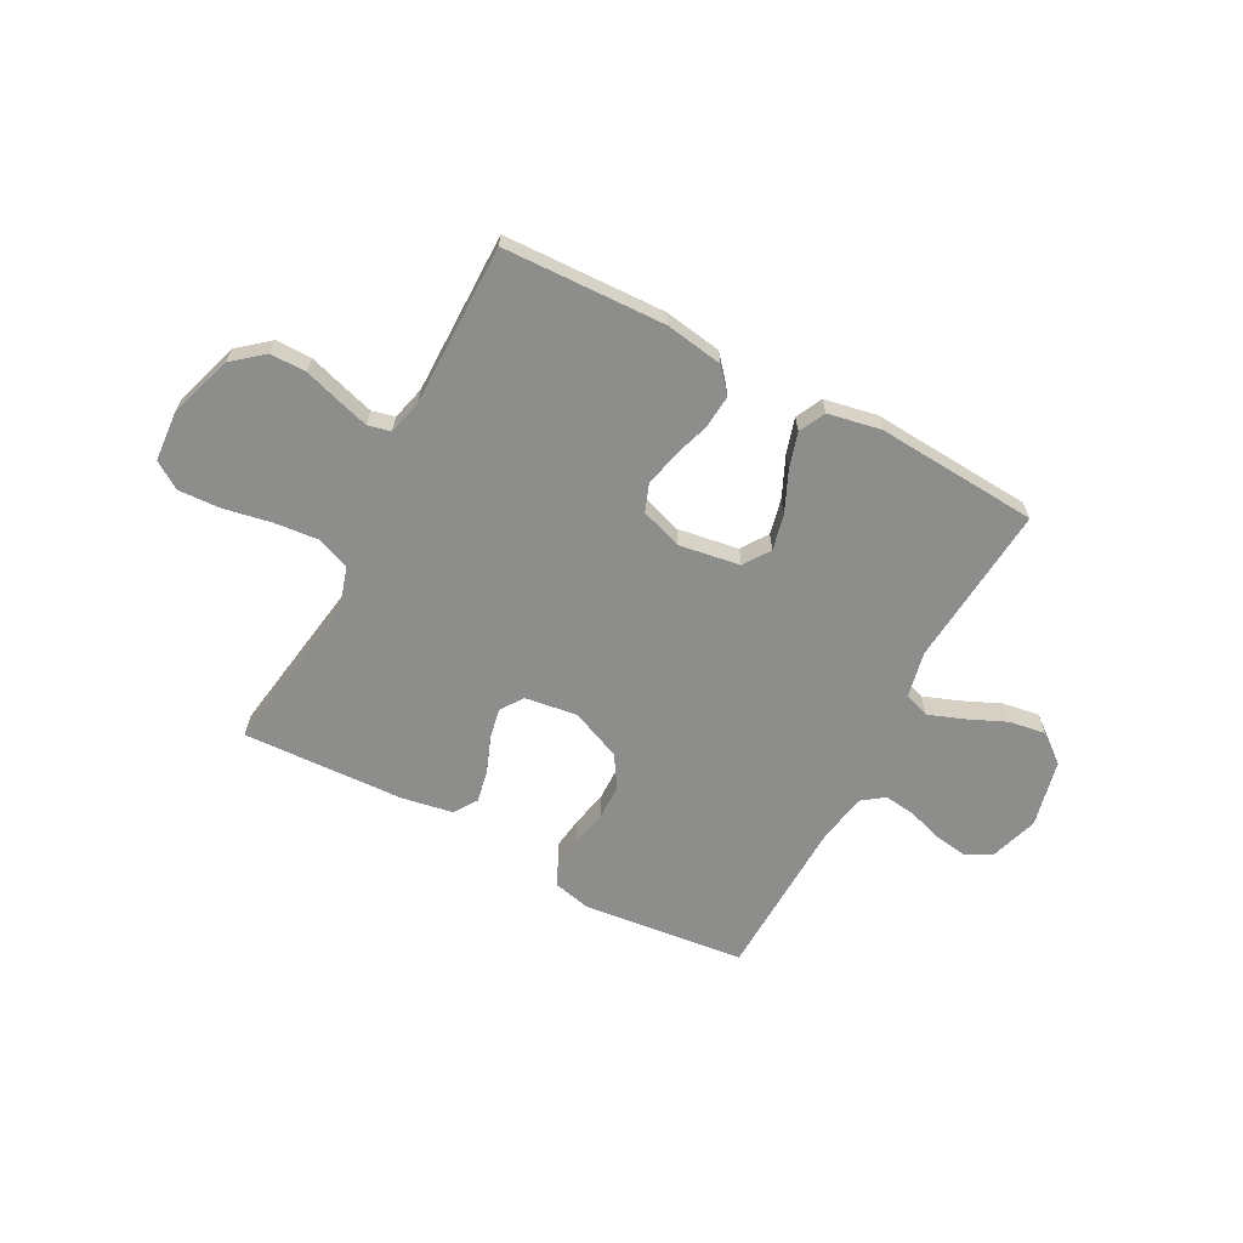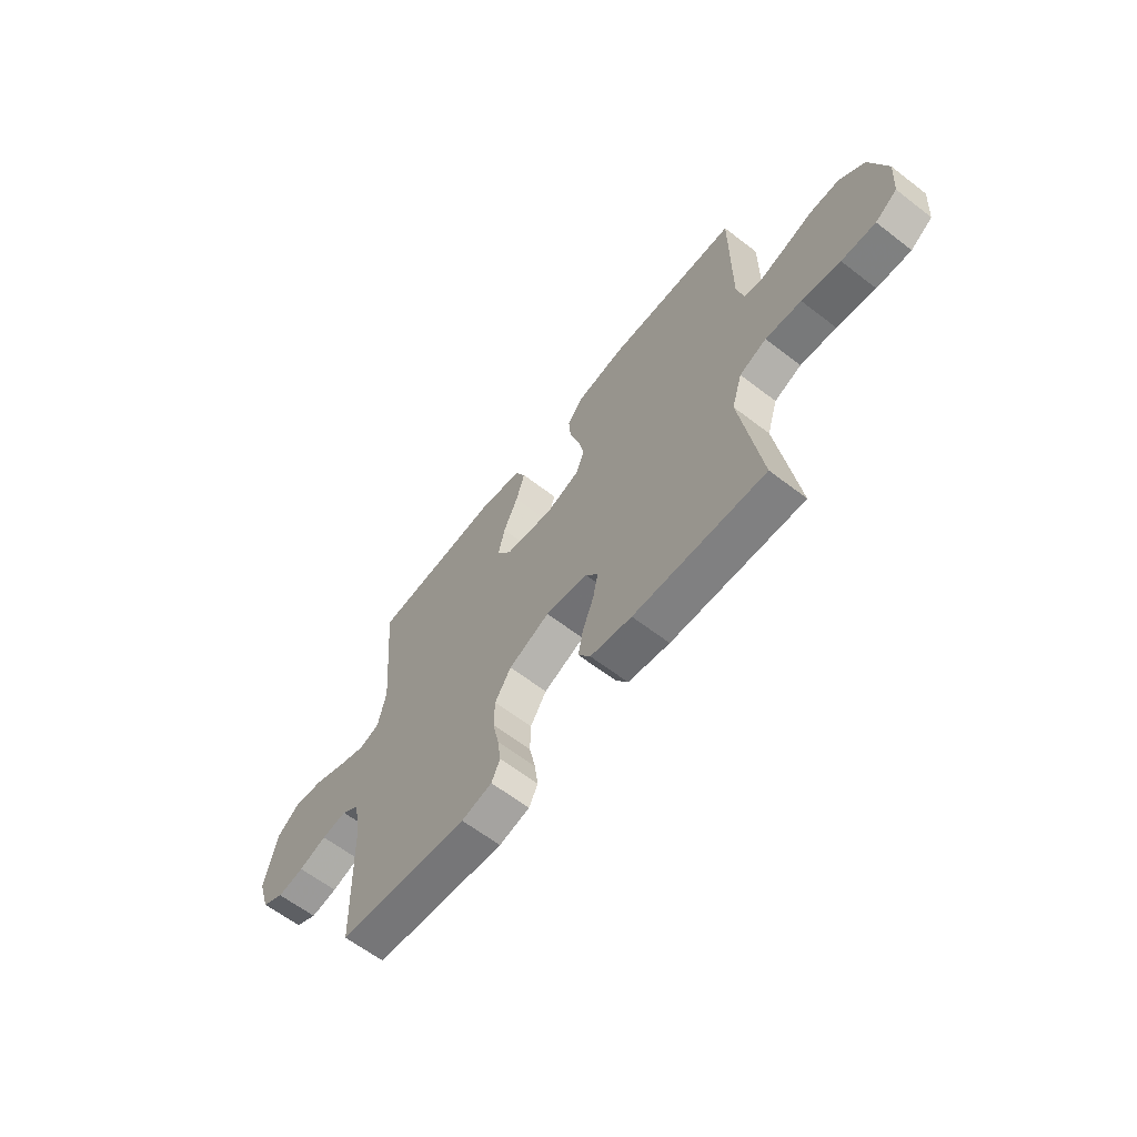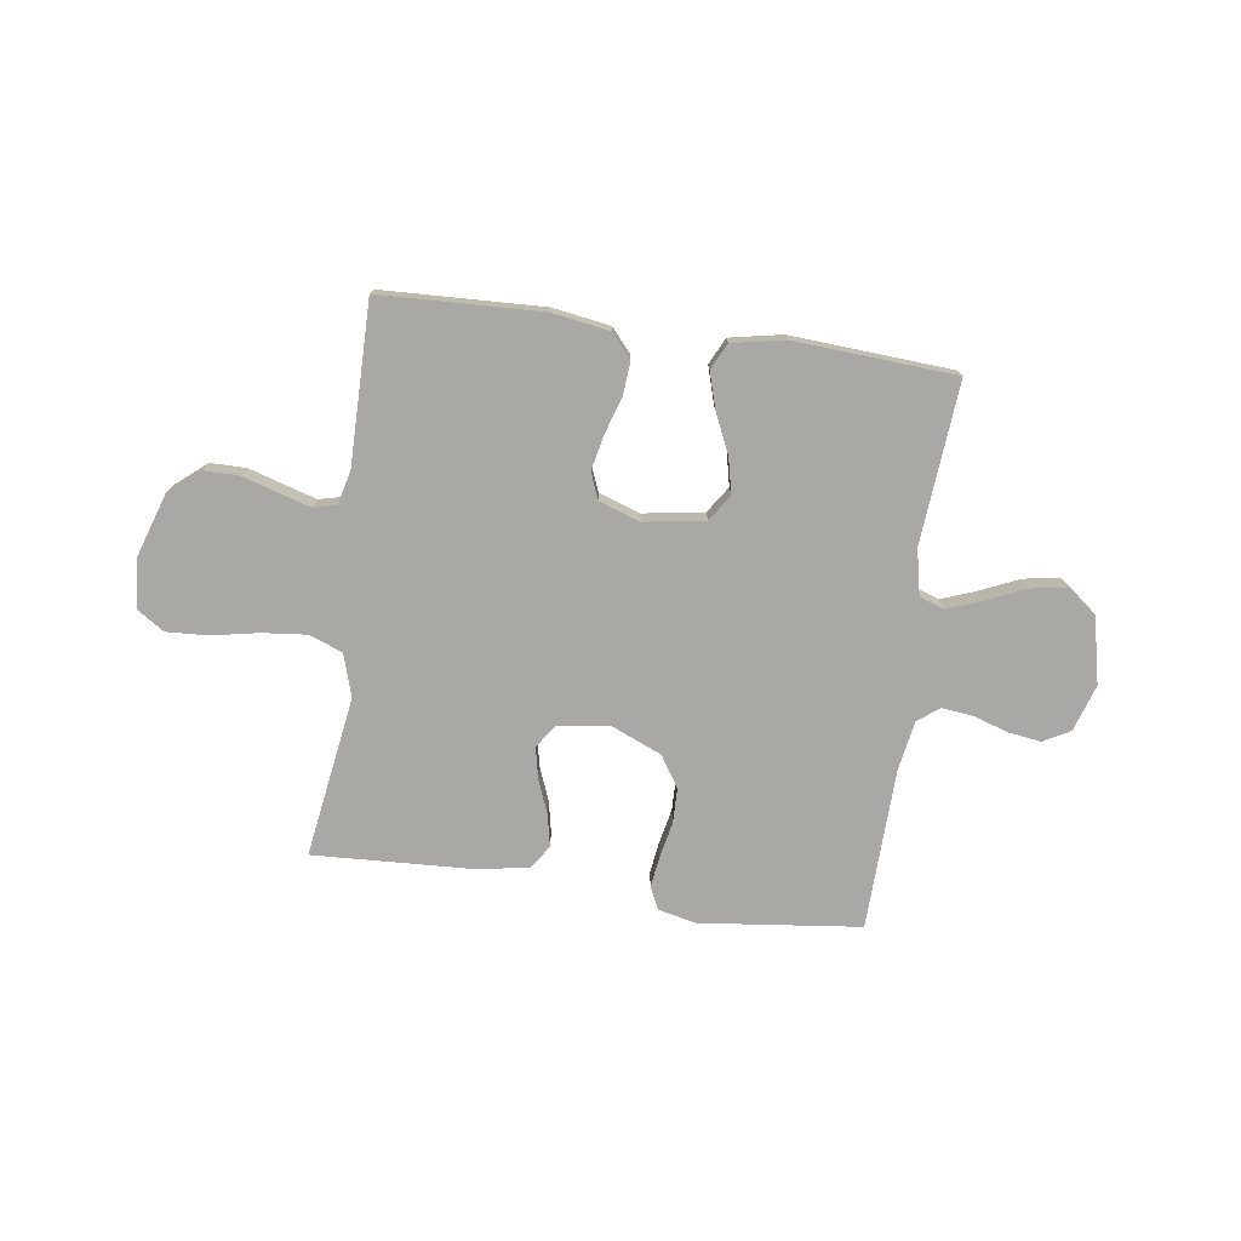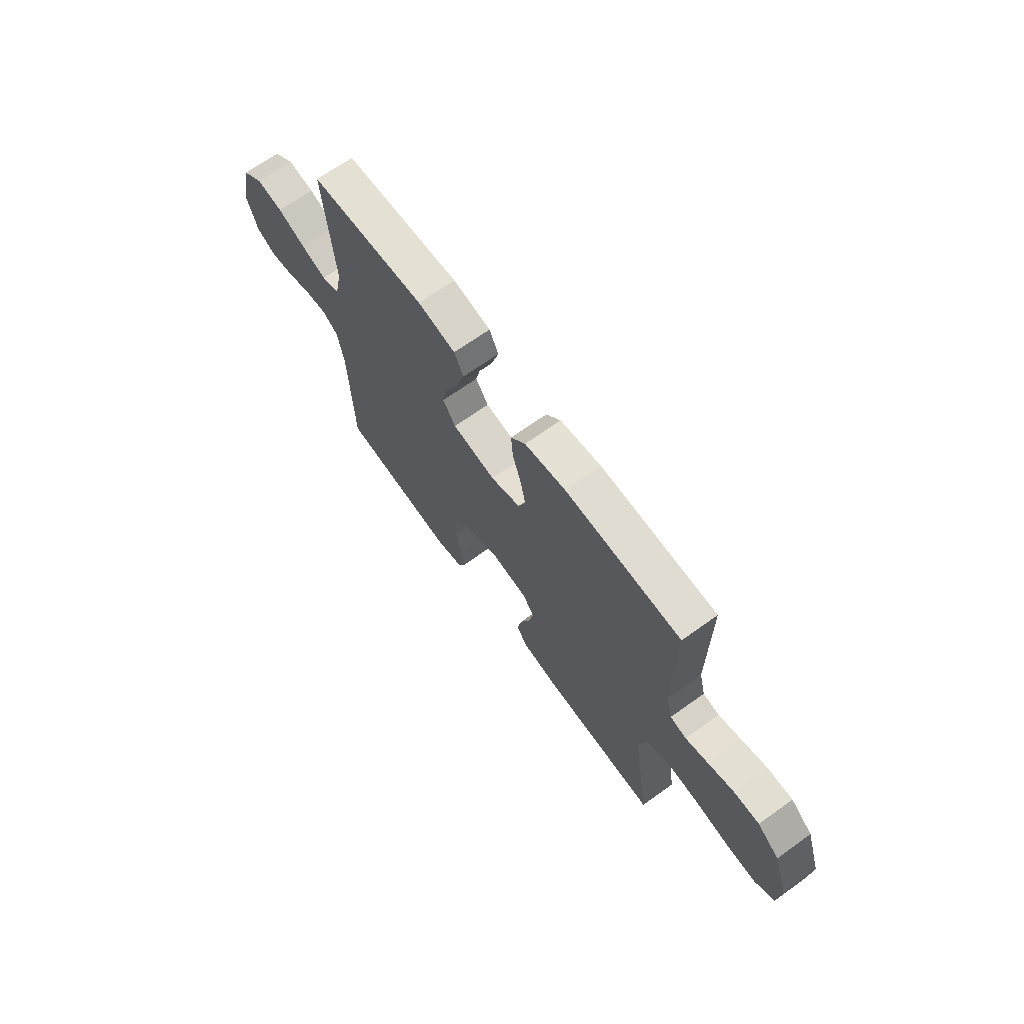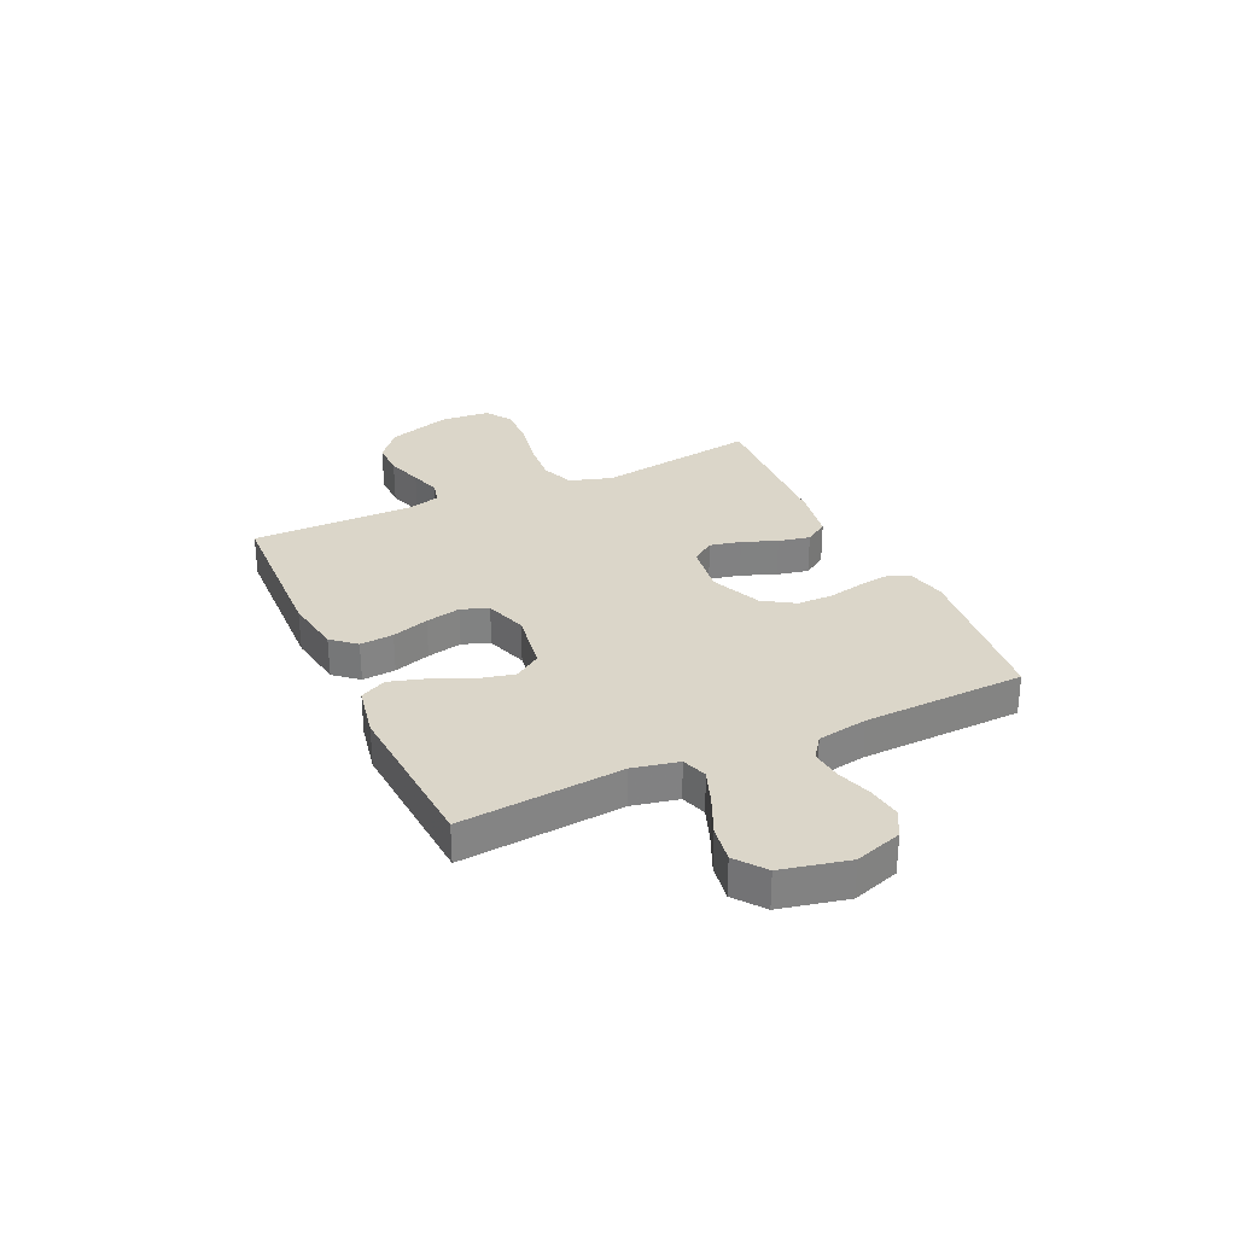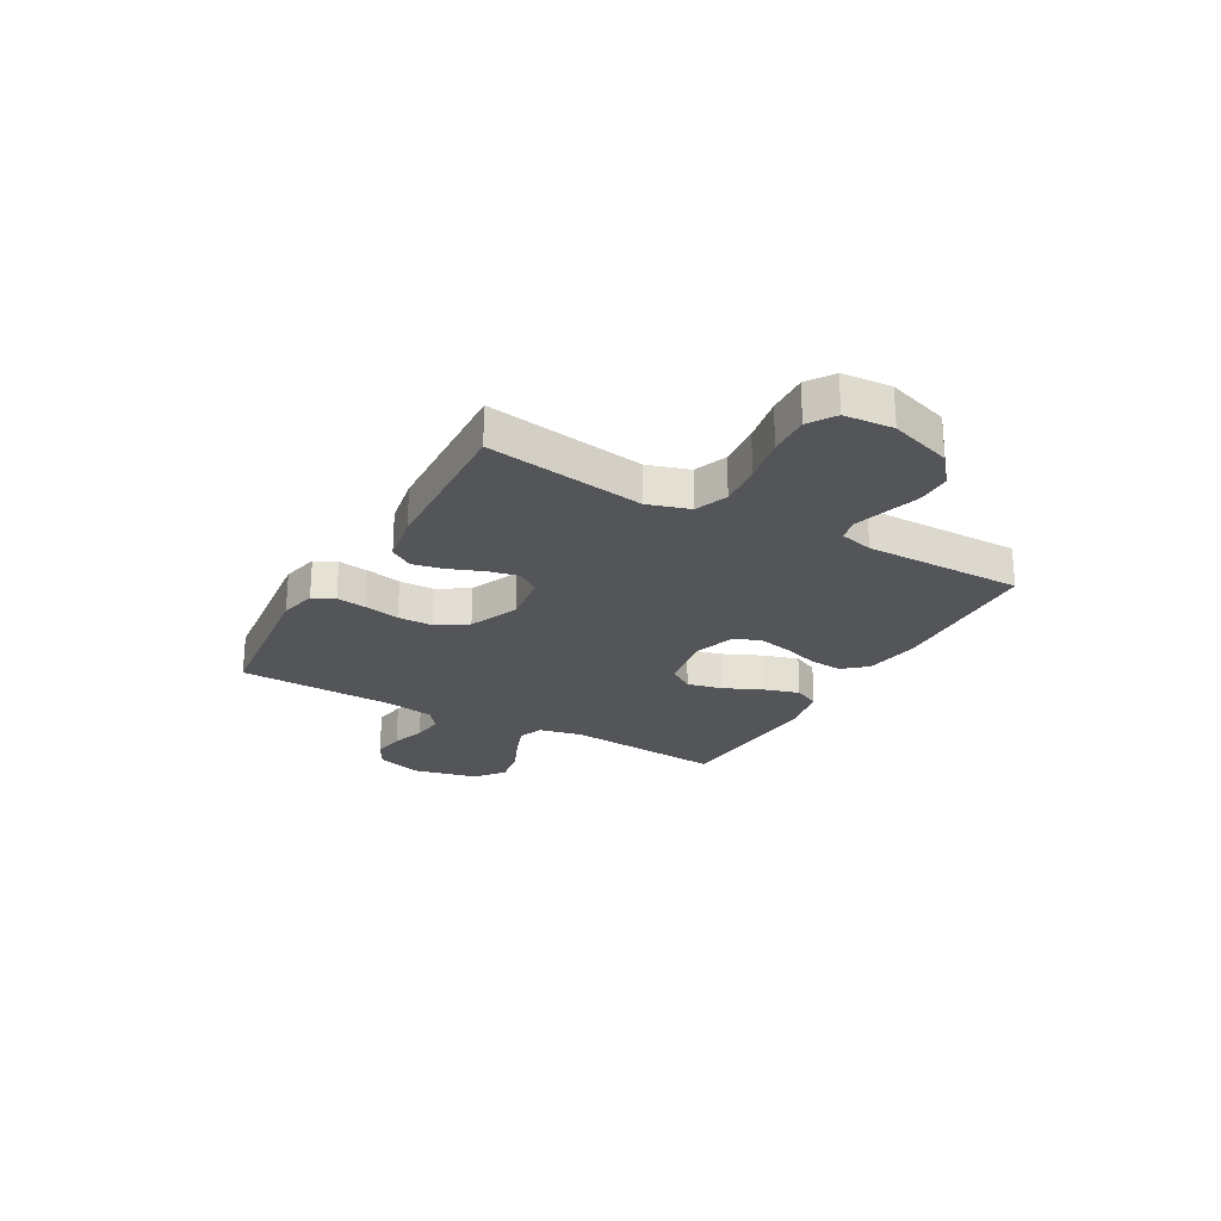
<metadata>
{"format":"obj","ext":"obj","renderer":"f3d","projection":"perspective","resolution":1024,"background":"white","views":[{"elev":-64.5,"azim":-28.0,"up":"+Y"},{"elev":-62.5,"azim":-128.0,"up":"+Z"},{"elev":-75.2,"azim":-7.9,"up":"+Y"},{"elev":67.7,"azim":-125.7,"up":"+Z"},{"elev":29.7,"azim":65.2,"up":"+Y"},{"elev":-24.2,"azim":-119.4,"up":"+Y"}]}
</metadata>
<code>
v -0.5 0.07 -0.5
v -0.454 0.07 -0.2
v -0.478 0.07 -0.121
v -0.54 0.07 -0.097
v -0.622 0.07 -0.105
v -0.71 0.07 -0.122
v -0.788 0.07 -0.126
v -0.838 0.07 -0.093
v -0.845 0.07 0
v -0.806 0.07 0.118
v -0.749 0.07 0.165
v -0.682 0.07 0.165
v -0.615 0.07 0.144
v -0.557 0.07 0.127
v -0.515 0.07 0.137
v -0.499 0.07 0.2
v -0.5 0.07 0.5
v -0.2 0.07 0.511
v -0.093 0.07 0.494
v -0.055 0.07 0.45
v -0.06 0.07 0.388
v -0.082 0.07 0.32
v -0.096 0.07 0.255
v -0.077 0.07 0.205
v 0 0.07 0.179
v 0.113 0.07 0.197
v 0.146 0.07 0.246
v 0.131 0.07 0.312
v 0.098 0.07 0.385
v 0.078 0.07 0.452
v 0.102 0.07 0.501
v 0.2 0.07 0.52
v 0.5 0.07 0.5
v 0.475 0.07 0.2
v 0.493 0.07 0.115
v 0.54 0.07 0.099
v 0.605 0.07 0.123
v 0.677 0.07 0.155
v 0.745 0.07 0.166
v 0.799 0.07 0.124
v 0.827 0.07 0
v 0.799 0.07 -0.087
v 0.749 0.07 -0.114
v 0.688 0.07 -0.105
v 0.624 0.07 -0.084
v 0.566 0.07 -0.077
v 0.525 0.07 -0.107
v 0.509 0.07 -0.2
v 0.5 0.07 -0.5
v 0.2 0.07 -0.534
v 0.13 0.07 -0.518
v 0.11 0.07 -0.477
v 0.118 0.07 -0.419
v 0.132 0.07 -0.353
v 0.131 0.07 -0.287
v 0.094 0.07 -0.229
v 0 0.07 -0.189
v -0.097 0.07 -0.203
v -0.126 0.07 -0.245
v -0.114 0.07 -0.303
v -0.089 0.07 -0.367
v -0.077 0.07 -0.426
v -0.105 0.07 -0.469
v -0.2 0.07 -0.486
v -0.5 0 -0.5
v -0.454 0 -0.2
v -0.478 0 -0.121
v -0.54 0 -0.097
v -0.622 0 -0.105
v -0.71 0 -0.122
v -0.788 0 -0.126
v -0.838 0 -0.093
v -0.845 0 0
v -0.806 0 0.118
v -0.749 0 0.165
v -0.682 0 0.165
v -0.615 0 0.144
v -0.557 0 0.127
v -0.515 0 0.137
v -0.499 0 0.2
v -0.5 0 0.5
v -0.2 0 0.511
v -0.093 0 0.494
v -0.055 0 0.45
v -0.06 0 0.388
v -0.082 0 0.32
v -0.096 0 0.255
v -0.077 0 0.205
v 0 0 0.179
v 0.113 0 0.197
v 0.146 0 0.246
v 0.131 0 0.312
v 0.098 0 0.385
v 0.078 0 0.452
v 0.102 0 0.501
v 0.2 0 0.52
v 0.5 0 0.5
v 0.475 0 0.2
v 0.493 0 0.115
v 0.54 0 0.099
v 0.605 0 0.123
v 0.677 0 0.155
v 0.745 0 0.166
v 0.799 0 0.124
v 0.827 0 0
v 0.799 0 -0.087
v 0.749 0 -0.114
v 0.688 0 -0.105
v 0.624 0 -0.084
v 0.566 0 -0.077
v 0.525 0 -0.107
v 0.509 0 -0.2
v 0.5 0 -0.5
v 0.2 0 -0.534
v 0.13 0 -0.518
v 0.11 0 -0.477
v 0.118 0 -0.419
v 0.132 0 -0.353
v 0.131 0 -0.287
v 0.094 0 -0.229
v 0 0 -0.189
v -0.097 0 -0.203
v -0.126 0 -0.245
v -0.114 0 -0.303
v -0.089 0 -0.367
v -0.077 0 -0.426
v -0.105 0 -0.469
v -0.2 0 -0.486
f 64 1 2
f 63 64 2
f 62 63 2
f 61 62 2
f 60 61 2
f 59 60 2 3
f 58 59 3 4
f 57 58 4
f 52 53 54
f 51 52 54
f 50 51 54
f 49 50 54
f 48 49 54
f 47 48 54 55
f 46 47 55 56
f 43 44 45
f 42 43 45
f 41 42 45
f 40 41 45
f 39 40 45
f 38 39 45
f 37 38 45
f 36 37 45 46
f 46 56 57
f 36 46 57
f 35 36 57
f 32 33 34
f 31 32 34
f 30 31 34
f 29 30 34
f 28 29 34
f 27 28 34 35
f 20 21 22
f 19 20 22
f 18 19 22
f 17 18 22
f 16 17 22
f 15 16 22 23
f 11 12 13
f 10 11 13
f 9 10 13
f 8 9 13
f 7 8 13
f 6 7 13
f 5 6 13
f 4 5 13 14
f 57 4 14 15
f 26 27 35 57
f 25 26 57
f 24 25 57 15
f 15 23 24
f 66 65 128
f 66 128 127
f 66 127 126
f 66 126 125
f 66 125 124
f 67 66 124 123
f 68 67 123 122
f 68 122 121
f 118 117 116
f 118 116 115
f 118 115 114
f 118 114 113
f 118 113 112
f 119 118 112 111
f 120 119 111 110
f 109 108 107
f 109 107 106
f 109 106 105
f 109 105 104
f 109 104 103
f 109 103 102
f 109 102 101
f 110 109 101 100
f 121 120 110
f 121 110 100
f 121 100 99
f 98 97 96
f 98 96 95
f 98 95 94
f 98 94 93
f 98 93 92
f 99 98 92 91
f 86 85 84
f 86 84 83
f 86 83 82
f 86 82 81
f 86 81 80
f 87 86 80 79
f 77 76 75
f 77 75 74
f 77 74 73
f 77 73 72
f 77 72 71
f 77 71 70
f 77 70 69
f 78 77 69 68
f 79 78 68 121
f 121 99 91 90
f 121 90 89
f 79 121 89 88
f 88 87 79
f 1 65 66 2
f 2 66 67 3
f 3 67 68 4
f 4 68 69 5
f 5 69 70 6
f 6 70 71 7
f 7 71 72 8
f 8 72 73 9
f 9 73 74 10
f 10 74 75 11
f 11 75 76 12
f 12 76 77 13
f 13 77 78 14
f 14 78 79 15
f 15 79 80 16
f 16 80 81 17
f 17 81 82 18
f 18 82 83 19
f 19 83 84 20
f 20 84 85 21
f 21 85 86 22
f 22 86 87 23
f 23 87 88 24
f 24 88 89 25
f 25 89 90 26
f 26 90 91 27
f 27 91 92 28
f 28 92 93 29
f 29 93 94 30
f 30 94 95 31
f 31 95 96 32
f 32 96 97 33
f 33 97 98 34
f 34 98 99 35
f 35 99 100 36
f 36 100 101 37
f 37 101 102 38
f 38 102 103 39
f 39 103 104 40
f 40 104 105 41
f 41 105 106 42
f 42 106 107 43
f 43 107 108 44
f 44 108 109 45
f 45 109 110 46
f 46 110 111 47
f 47 111 112 48
f 48 112 113 49
f 49 113 114 50
f 50 114 115 51
f 51 115 116 52
f 52 116 117 53
f 53 117 118 54
f 54 118 119 55
f 55 119 120 56
f 56 120 121 57
f 57 121 122 58
f 58 122 123 59
f 59 123 124 60
f 60 124 125 61
f 61 125 126 62
f 62 126 127 63
f 63 127 128 64
f 64 128 65 1

</code>
